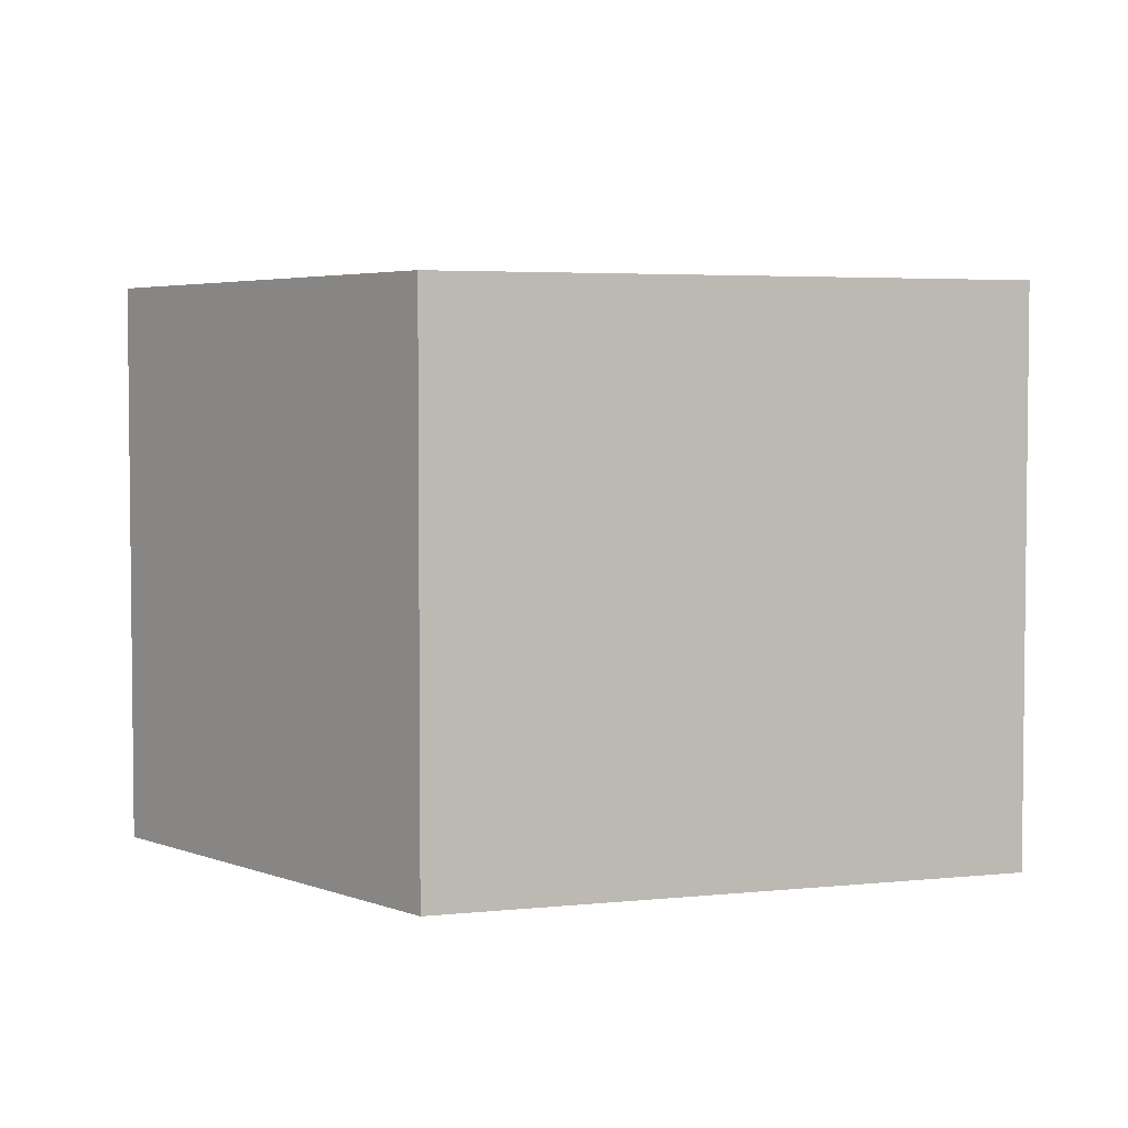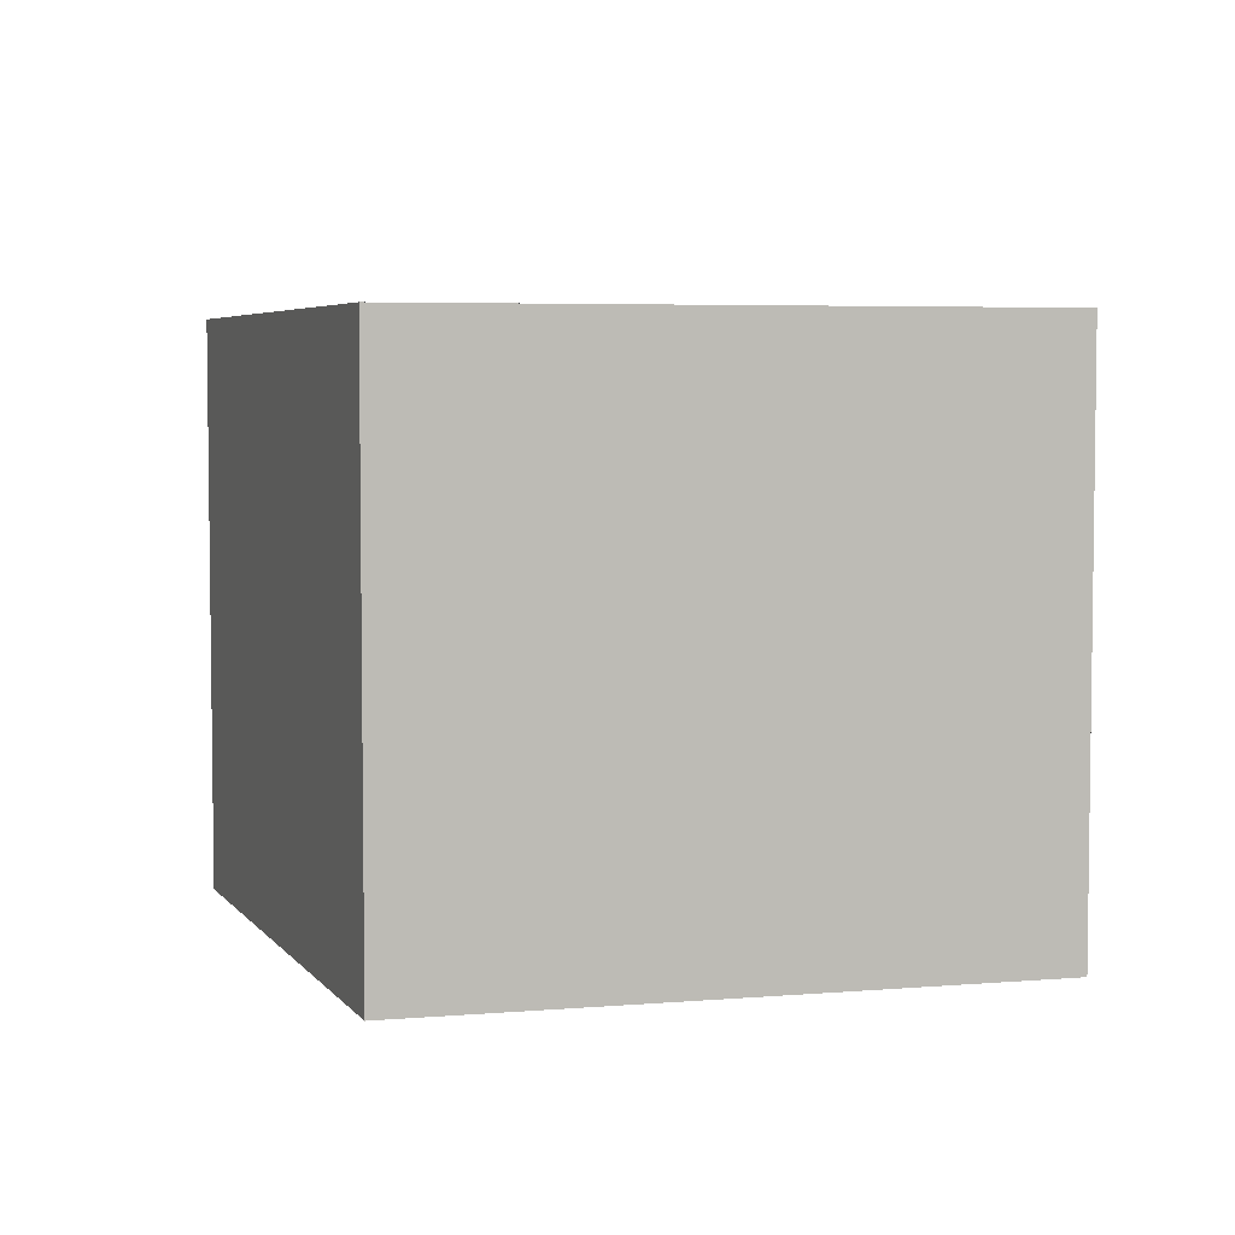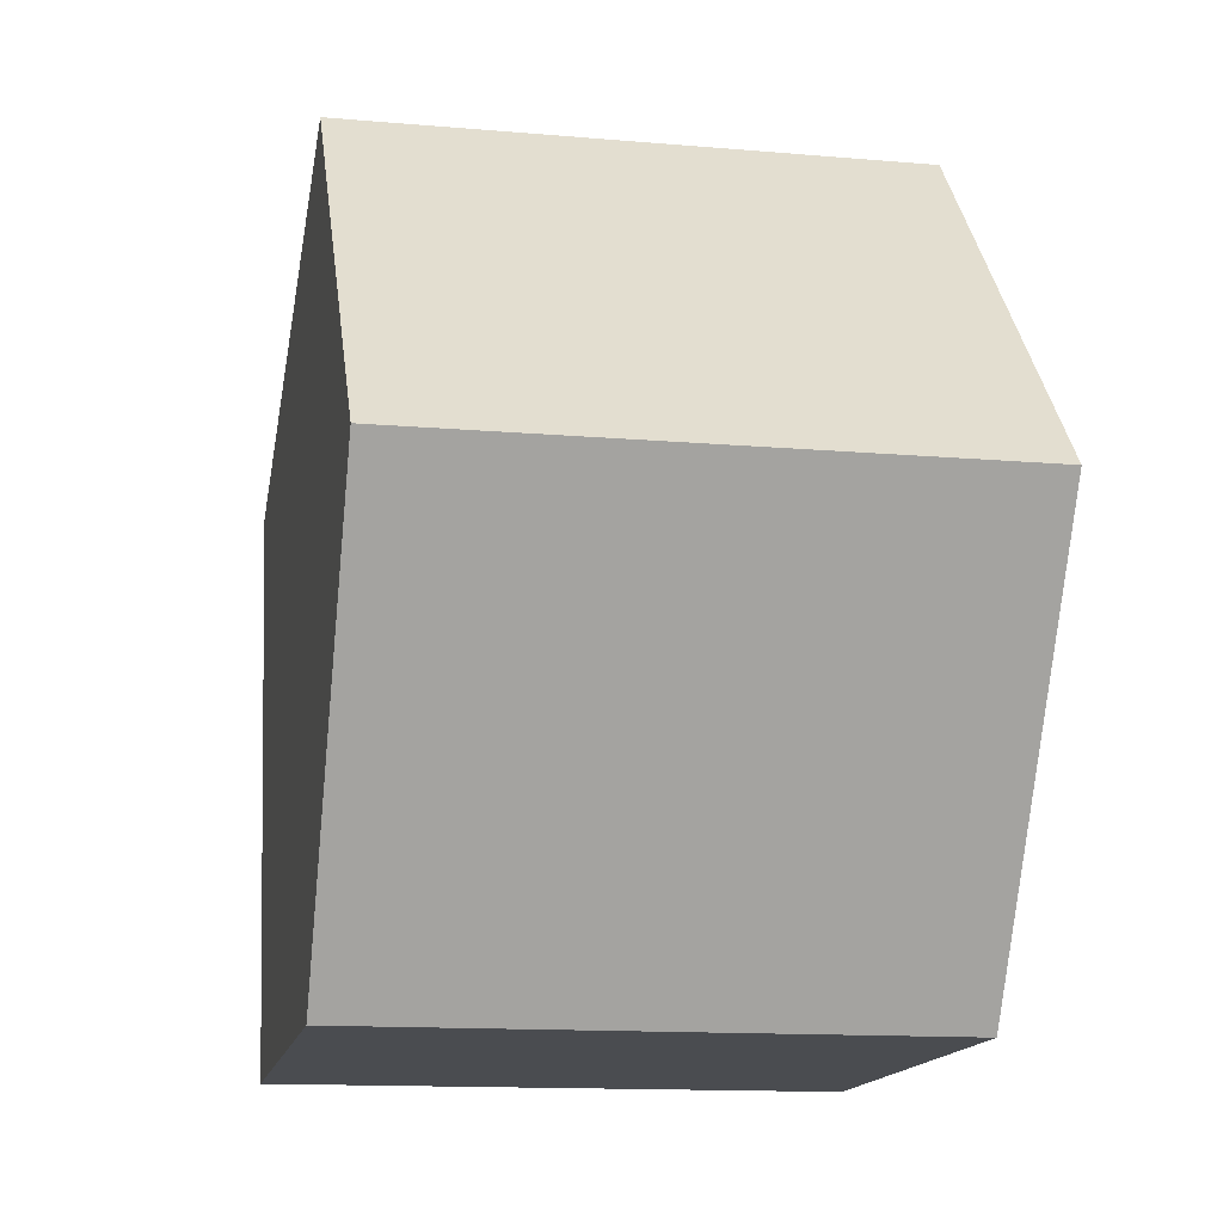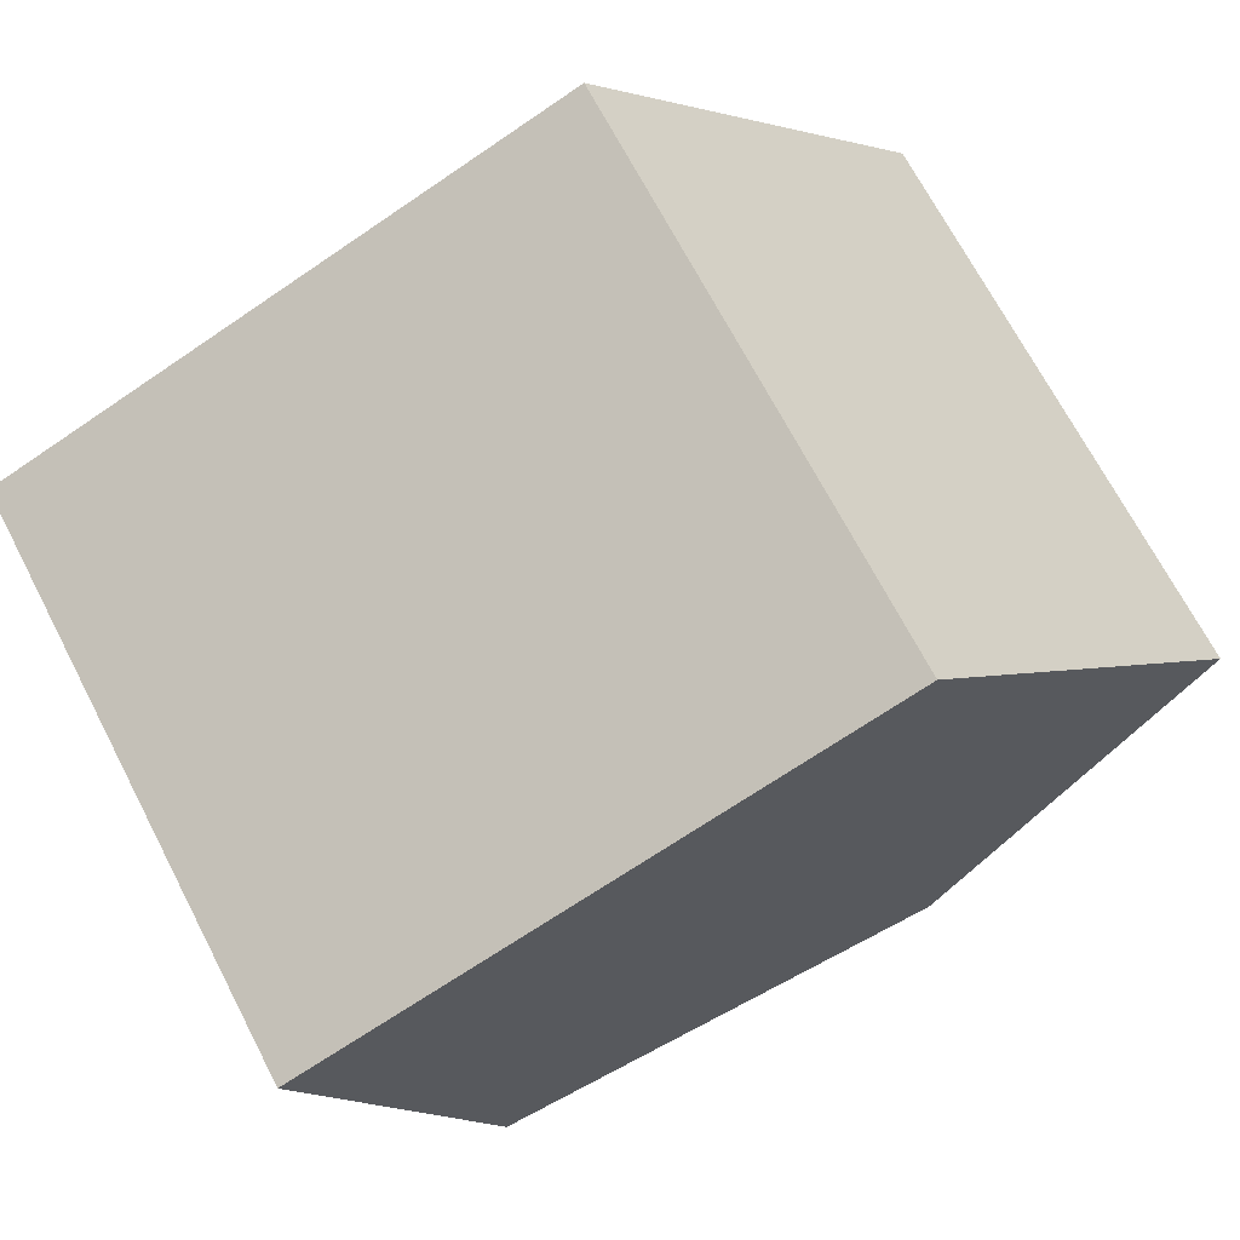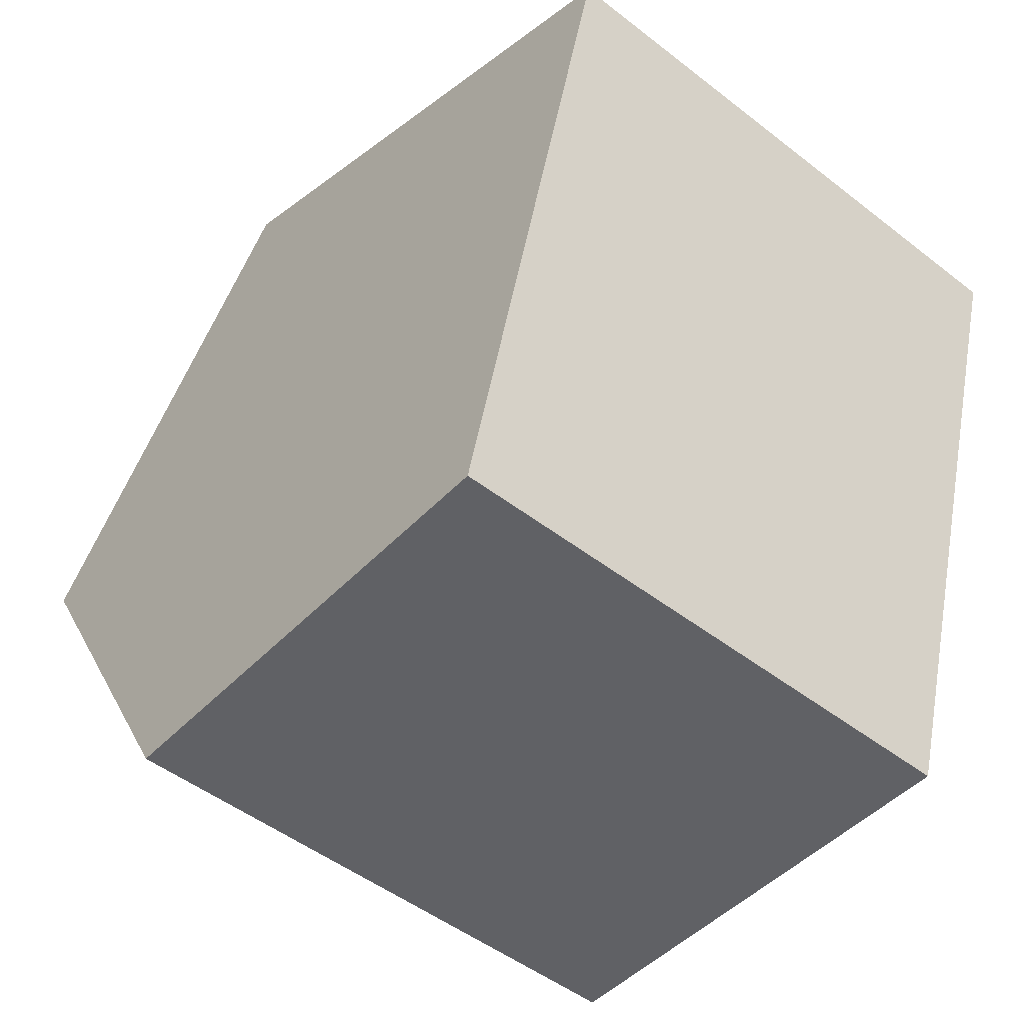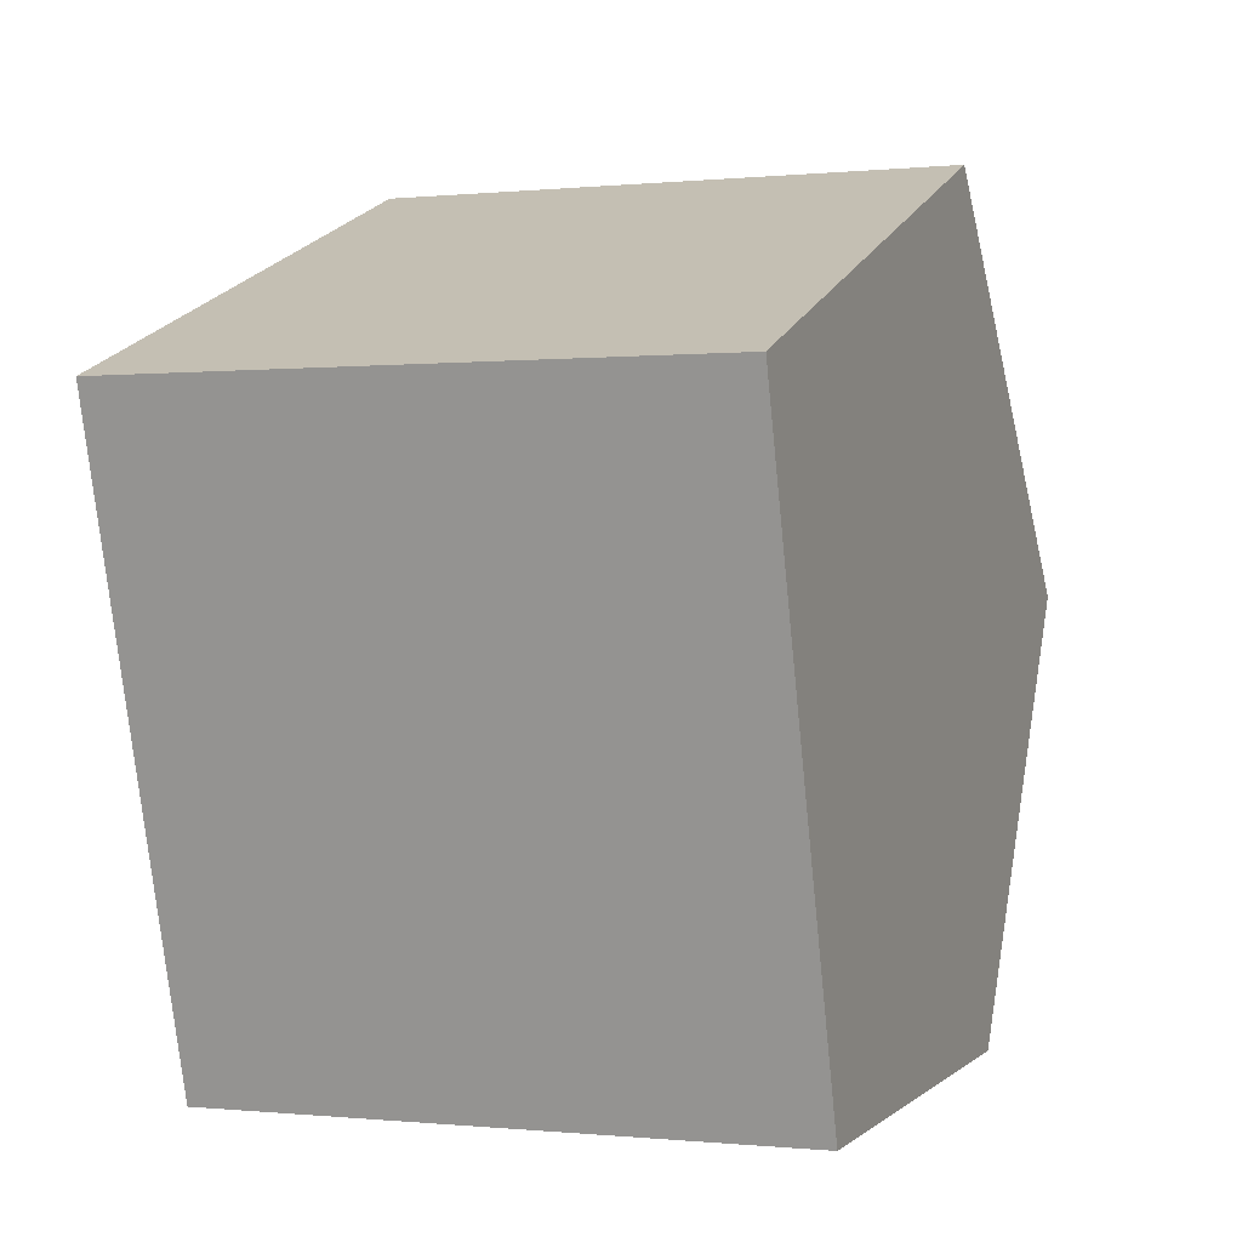
<metadata>
{"format":"obj","ext":"obj","renderer":"f3d","projection":"perspective","resolution":1024,"background":"white","views":[{"elev":4.0,"azim":1.6,"up":"+Y"},{"elev":4.9,"azim":91.3,"up":"+Y"},{"elev":-13.5,"azim":-101.1,"up":"+Z"},{"elev":69.6,"azim":152.5,"up":"+Z"},{"elev":-49.2,"azim":49.3,"up":"+Z"},{"elev":-0.1,"azim":111.2,"up":"+Z"}]}
</metadata>
<code>
v  1.501 2.572 1.733
v  1.114 2.572 -1.901
v  0 2.572 1.575e-16
v  3.26 2.572 -1.956
v  4.049 2.572 0.753
v  3.26 1.198e-16 -1.956
v  1.114 1.164e-16 -1.901
v  0 0 0
v  1.501 -1.061e-16 1.733
v  4.049 -4.611e-17 0.753
g defaultobject
f 1 2 3
f 2 1 4
f 4 1 5
f 6 2 4
f 2 6 7
f 7 3 2
f 3 7 8
f 9 3 8
f 3 9 1
f 9 5 1
f 5 9 10
f 10 4 5
f 4 10 6
f 6 8 7
f 8 6 9
f 9 6 10

</code>
